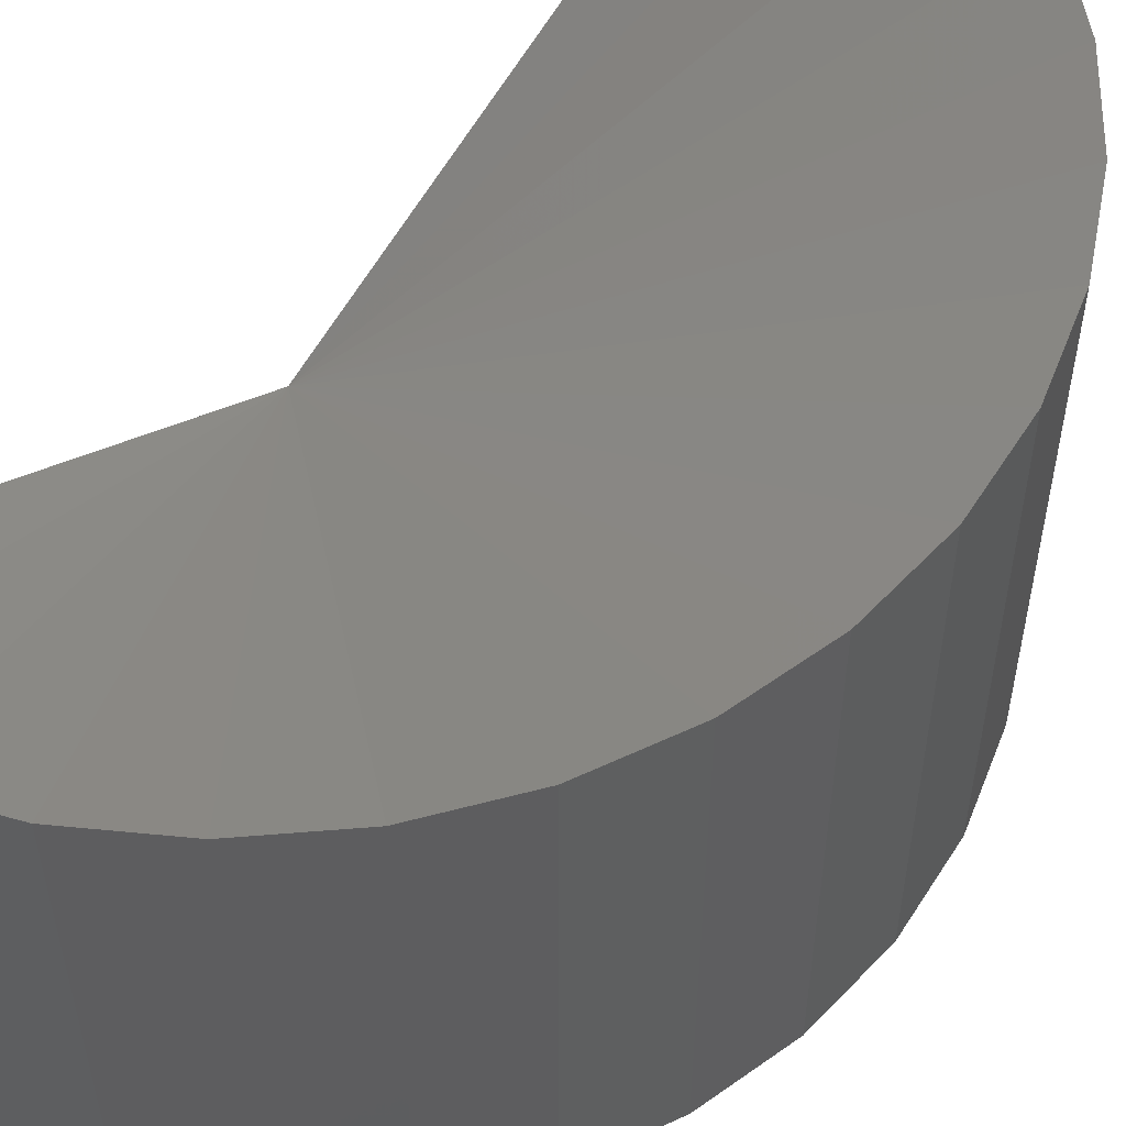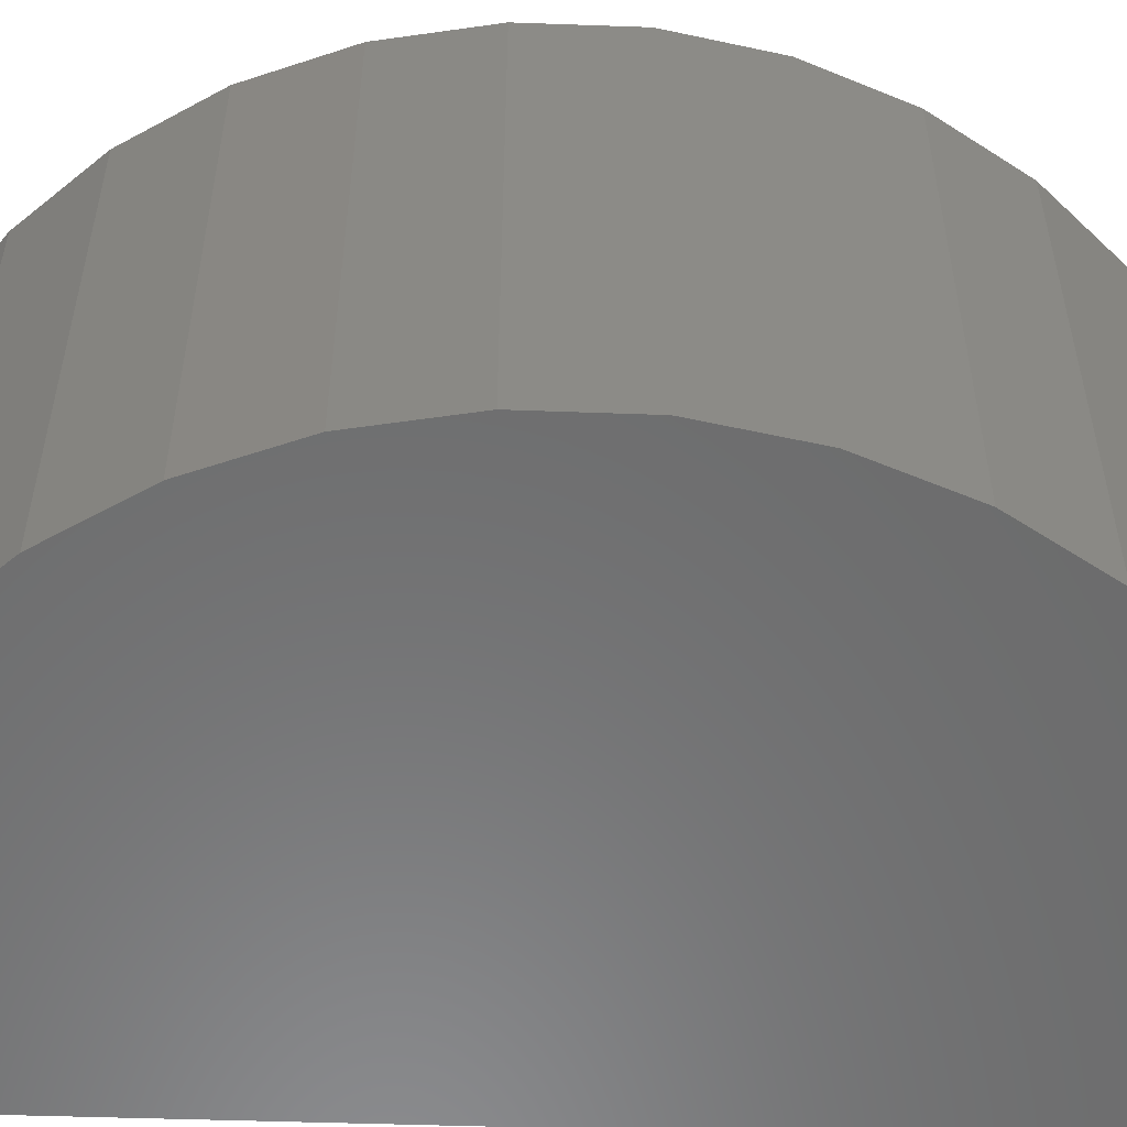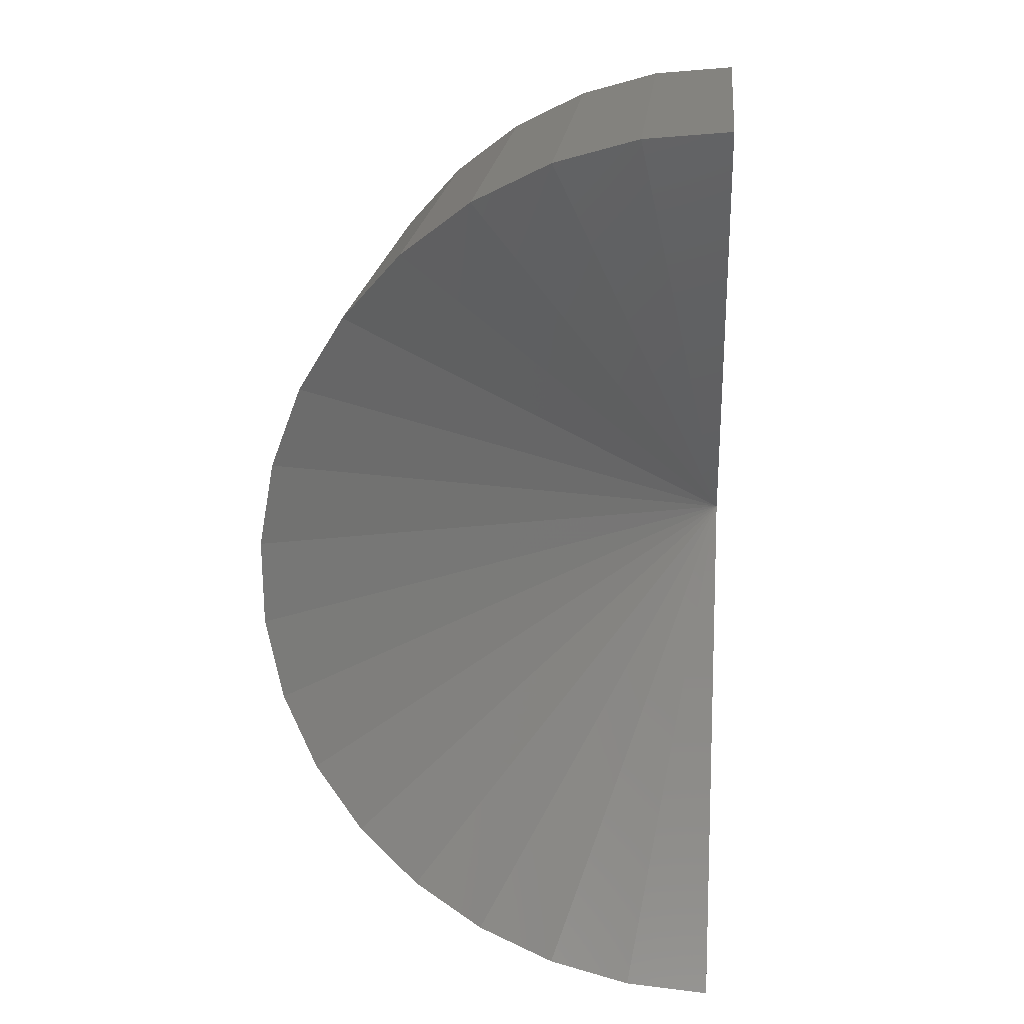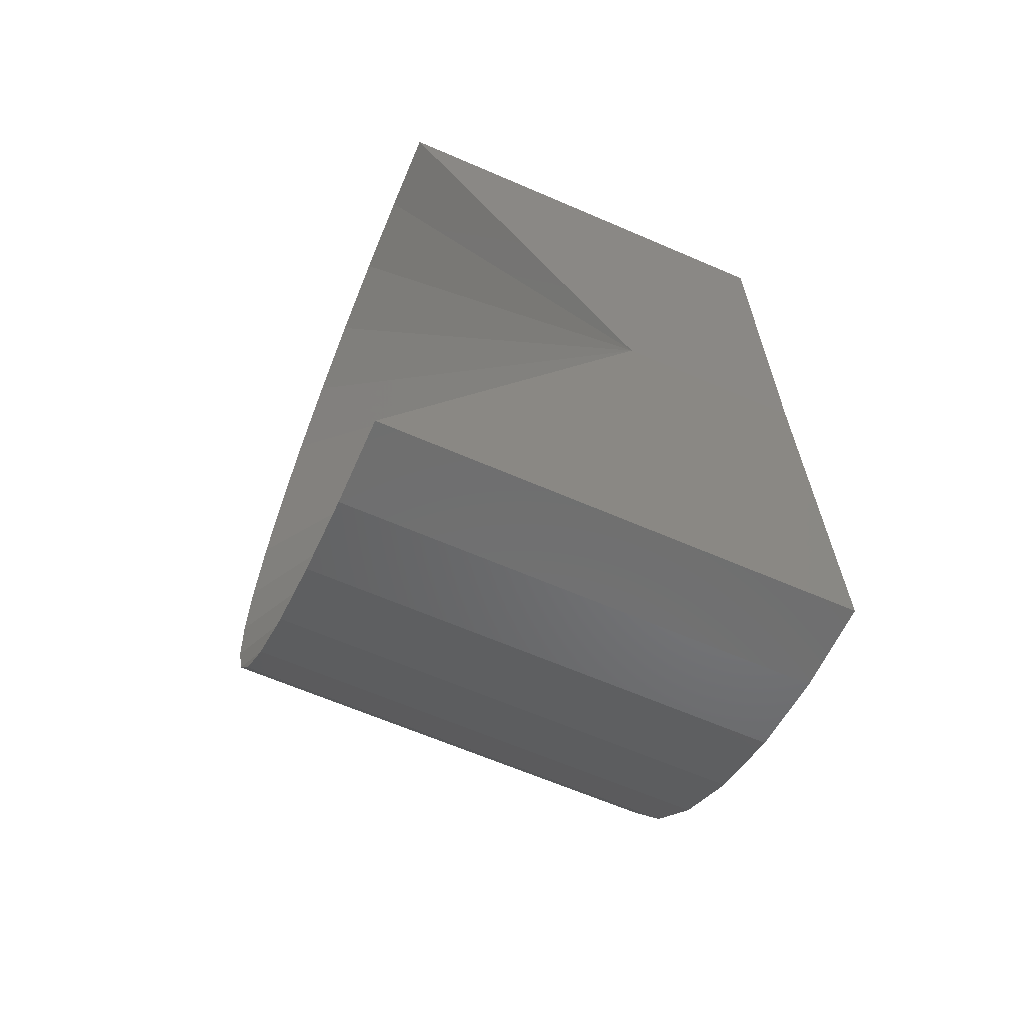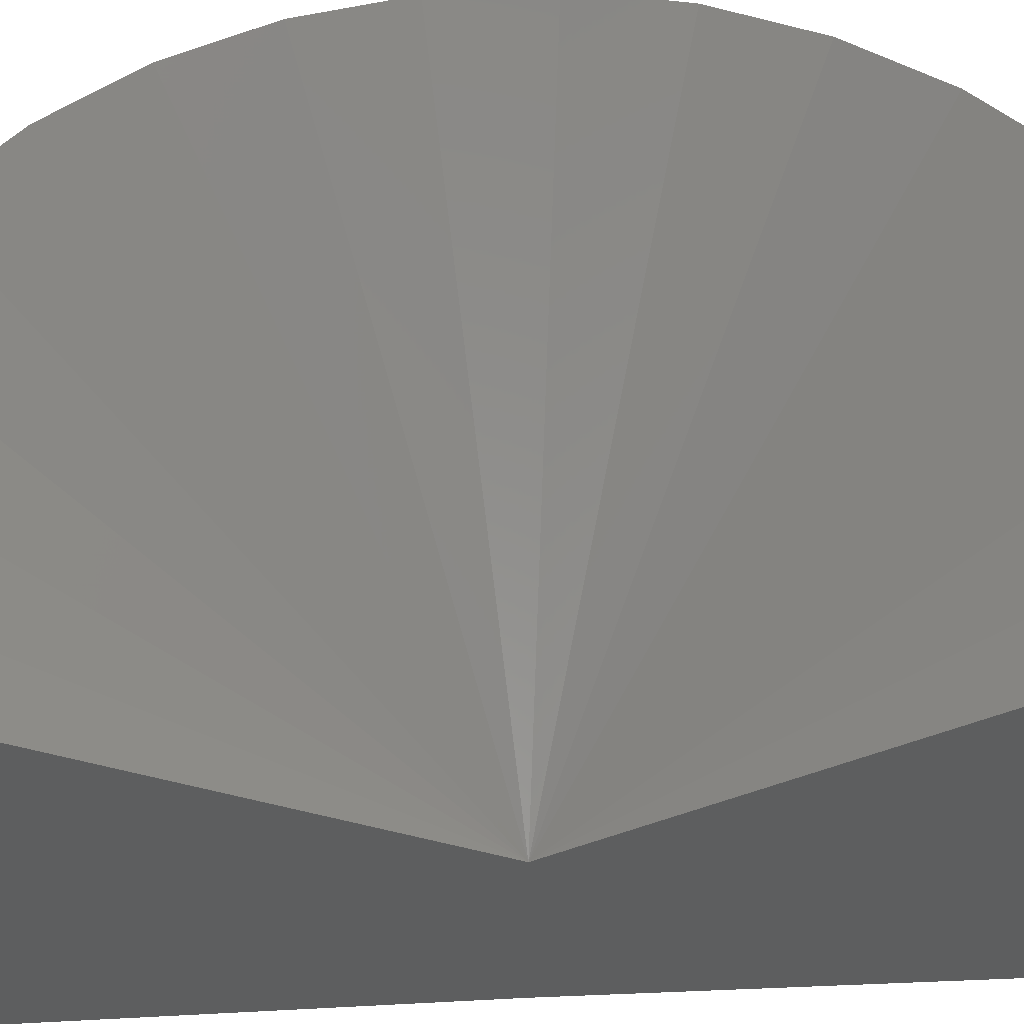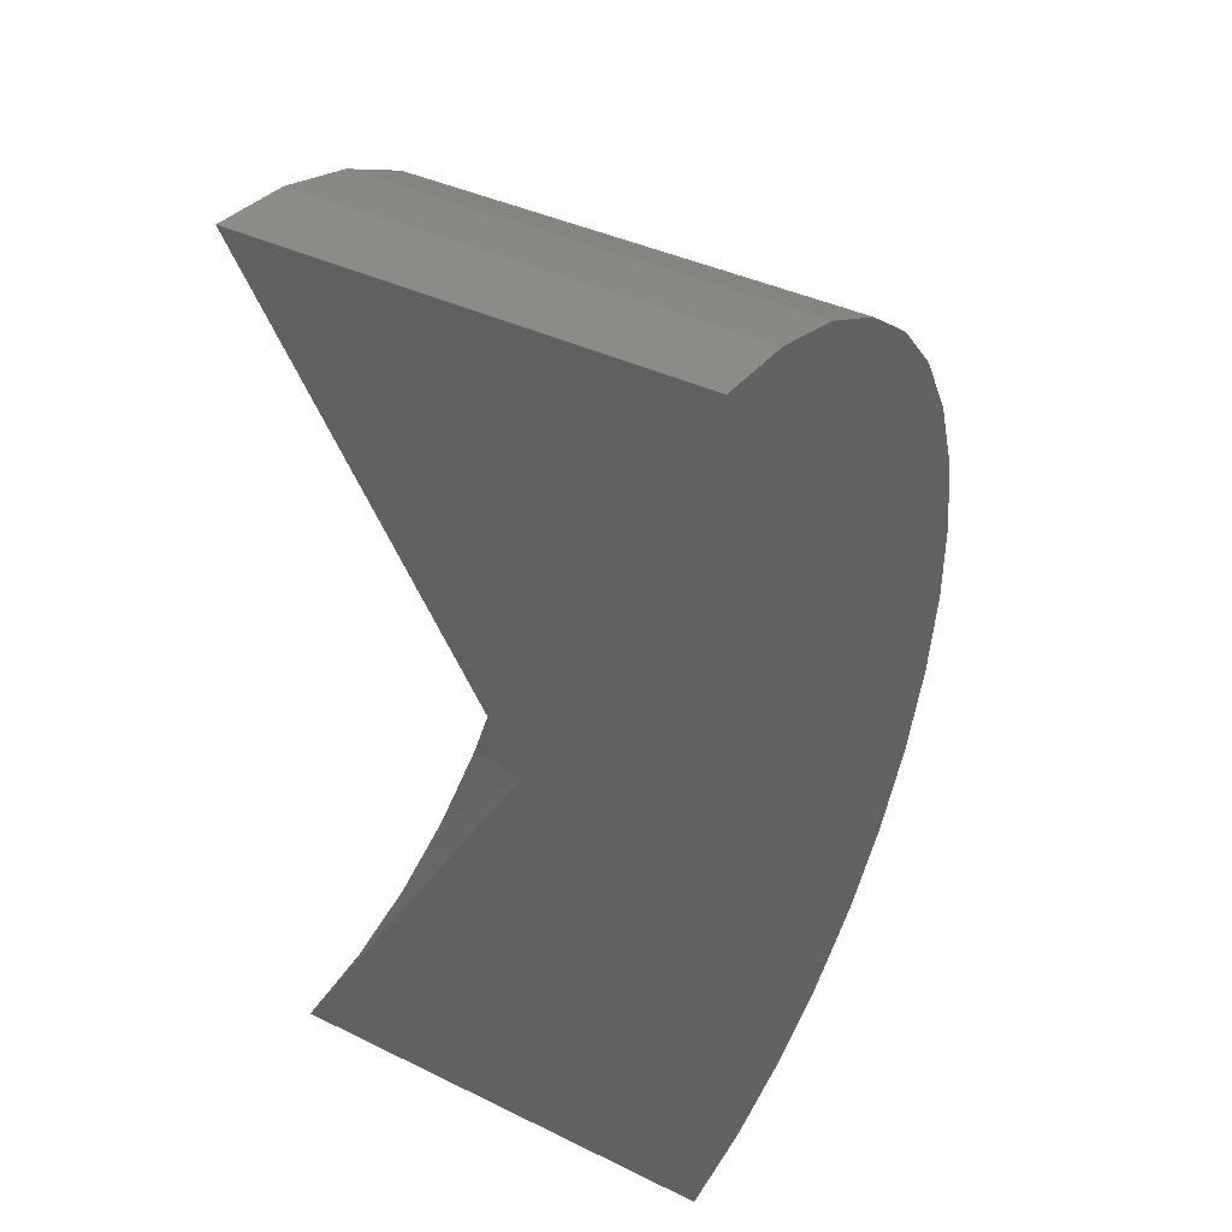
<metadata>
{"format":"stl","ext":"stl","renderer":"f3d","projection":"perspective","resolution":1024,"background":"white","views":[{"elev":56.7,"azim":43.0,"up":"+Y"},{"elev":-57.4,"azim":88.2,"up":"+Y"},{"elev":20.2,"azim":-174.3,"up":"+Z"},{"elev":-64.6,"azim":-113.5,"up":"+Z"},{"elev":56.0,"azim":-92.5,"up":"+Y"},{"elev":39.9,"azim":-59.1,"up":"+Z"}]}
</metadata>
<code>
# stl→obj: 38 verts, 72 faces
v 0 0 -0.7109
v 1.933e-33 0.2844 -0.7109
v -0.008759 1.981e-16 -1.422
v -0.008759 0.696 -1.422
v -7.893e-17 4.353e-17 0
v -7.893e-17 0.696 0
v 0.1225 1.11e-16 -1.411
v 0.2496 1.11e-16 -1.377
v 0.3681 1.11e-16 -1.319
v 0.474 1.11e-16 -1.241
v 0.5636 1.11e-16 -1.144
v 0.6339 1.11e-16 -1.033
v 0.6824 1.11e-16 -0.9104
v 0.7075 1.11e-16 -0.7812
v 0.7083 1.11e-16 -0.6494
v 0.6848 1.11e-16 -0.5199
v 0.6378 1.11e-16 -0.3968
v 0.5689 1.11e-16 -0.2846
v 0.4805 1.11e-16 -0.1869
v 0.3756 1.11e-16 -0.1073
v 0.2578 1.11e-16 -0.04838
v 0.1311 1.11e-16 -0.0122
v 0.1225 0.696 -1.411
v 0.2496 0.696 -1.377
v 0.3681 0.696 -1.319
v 0.474 0.696 -1.241
v 0.5636 0.696 -1.144
v 0.6339 0.696 -1.033
v 0.6824 0.696 -0.9104
v 0.7075 0.696 -0.7812
v 0.7083 0.696 -0.6494
v 0.6848 0.696 -0.5199
v 0.6378 0.696 -0.3968
v 0.5689 0.696 -0.2846
v 0.4805 0.696 -0.1869
v 0.3756 0.696 -0.1073
v 0.2578 0.696 -0.04838
v 0.1311 0.696 -0.0122
f 1 2 3
f 3 2 4
f 1 5 2
f 2 5 6
f 1 3 7
f 1 7 8
f 1 8 9
f 1 9 10
f 1 10 11
f 1 11 12
f 1 12 13
f 1 13 14
f 1 14 15
f 5 1 15
f 5 15 16
f 5 16 17
f 5 17 18
f 5 18 19
f 5 19 20
f 5 20 21
f 5 21 22
f 3 4 7
f 7 4 23
f 7 23 8
f 8 23 24
f 8 24 9
f 9 24 25
f 9 25 10
f 10 25 26
f 10 26 11
f 11 26 27
f 11 27 12
f 12 27 28
f 12 28 13
f 13 28 29
f 13 29 14
f 14 29 30
f 14 30 15
f 15 30 31
f 15 31 16
f 16 31 32
f 16 32 17
f 17 32 33
f 17 33 18
f 18 33 34
f 18 34 19
f 19 34 35
f 19 35 20
f 20 35 36
f 20 36 21
f 21 36 37
f 21 37 22
f 22 37 38
f 22 38 5
f 5 38 6
f 2 6 38
f 2 38 37
f 2 37 36
f 2 36 35
f 2 35 34
f 2 34 33
f 2 33 32
f 2 32 31
f 2 31 30
f 2 30 29
f 2 29 28
f 2 28 27
f 2 27 26
f 2 26 25
f 2 25 24
f 2 24 23
f 2 23 4

</code>
